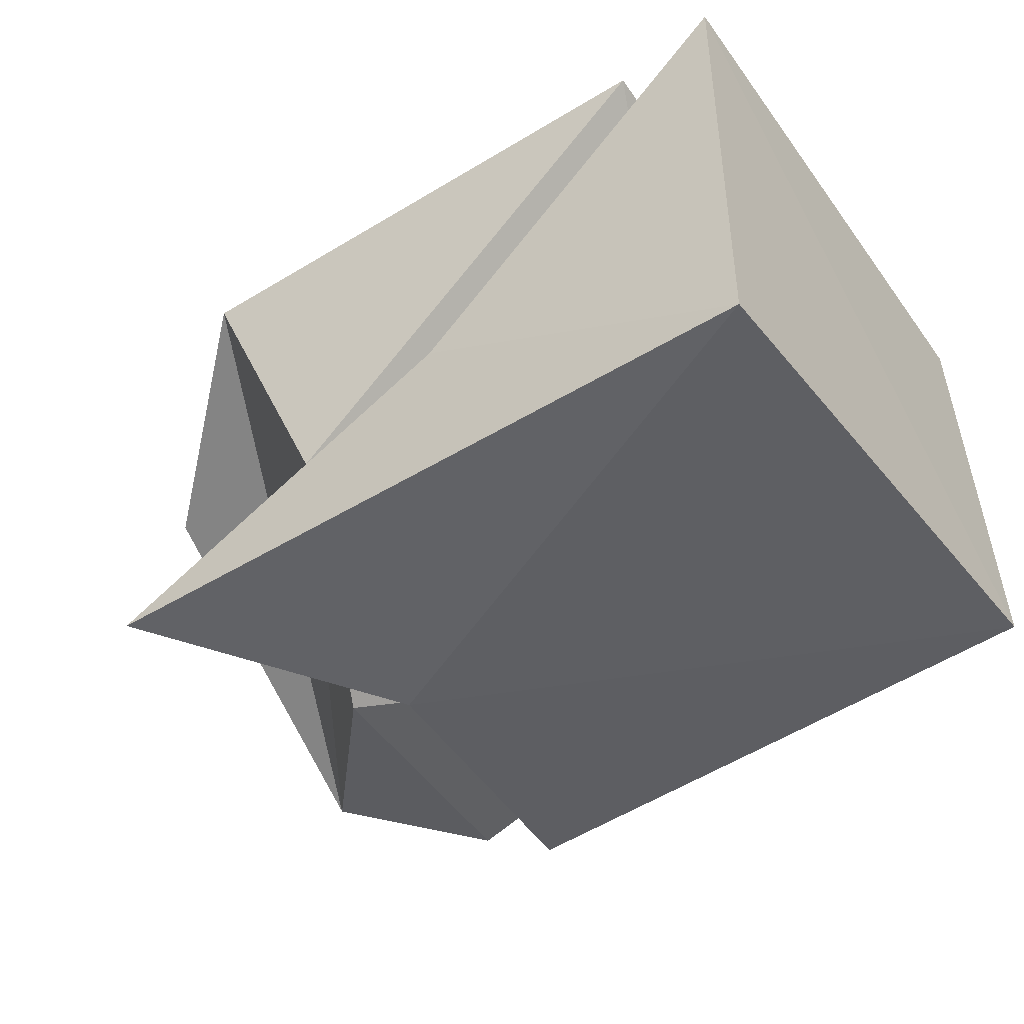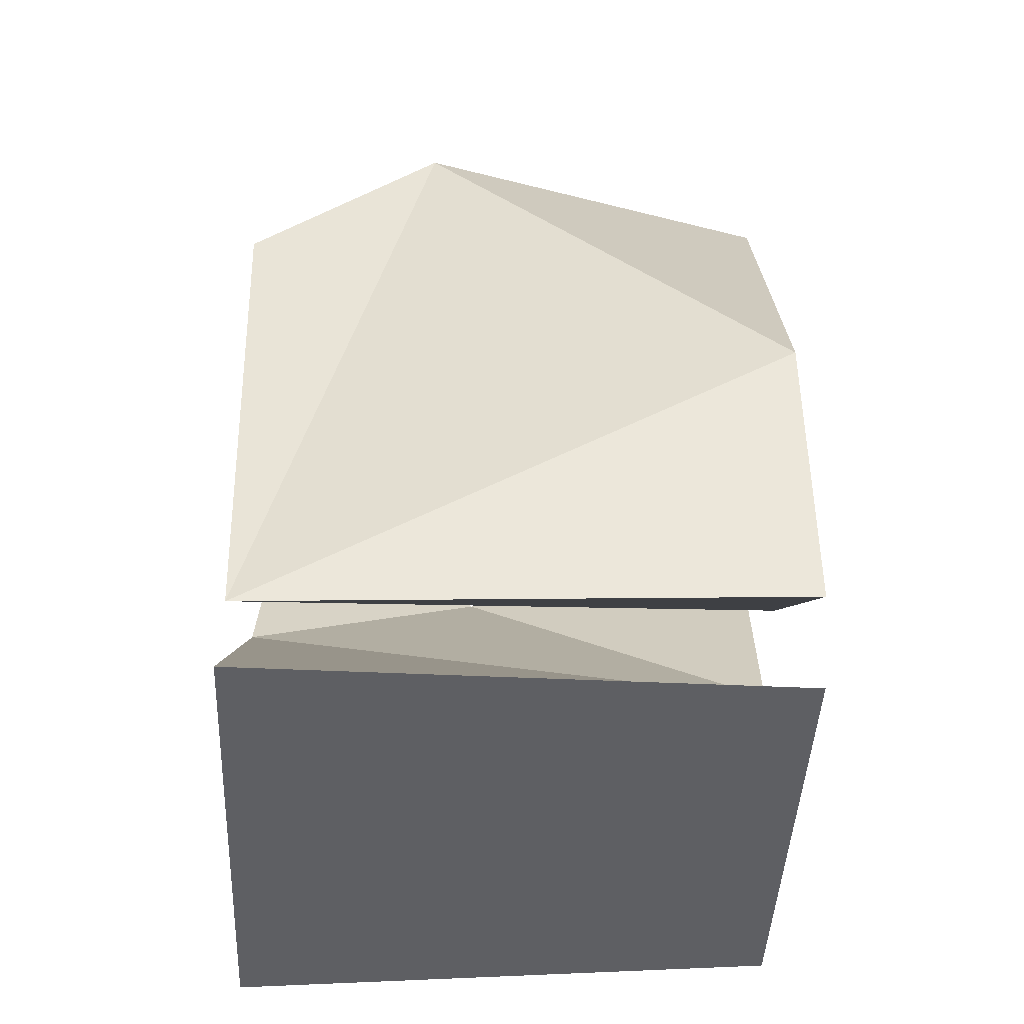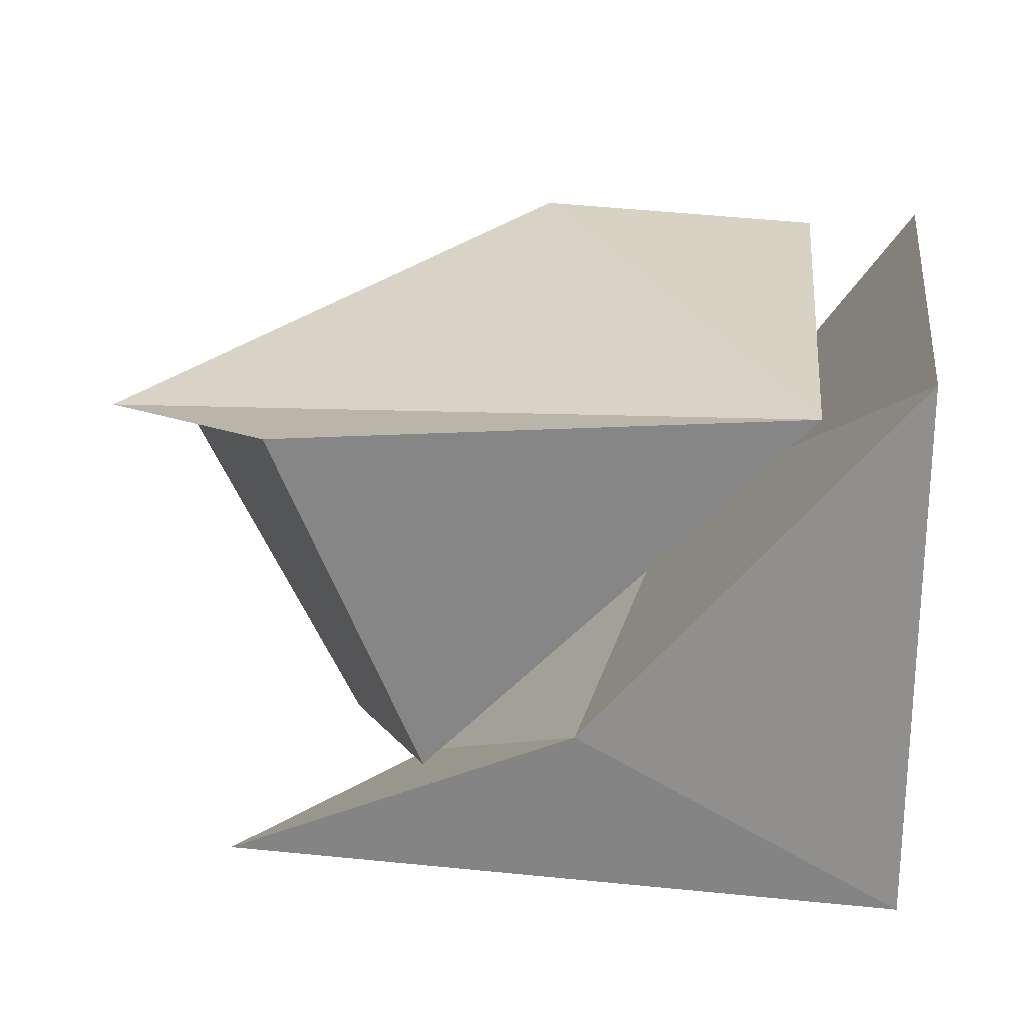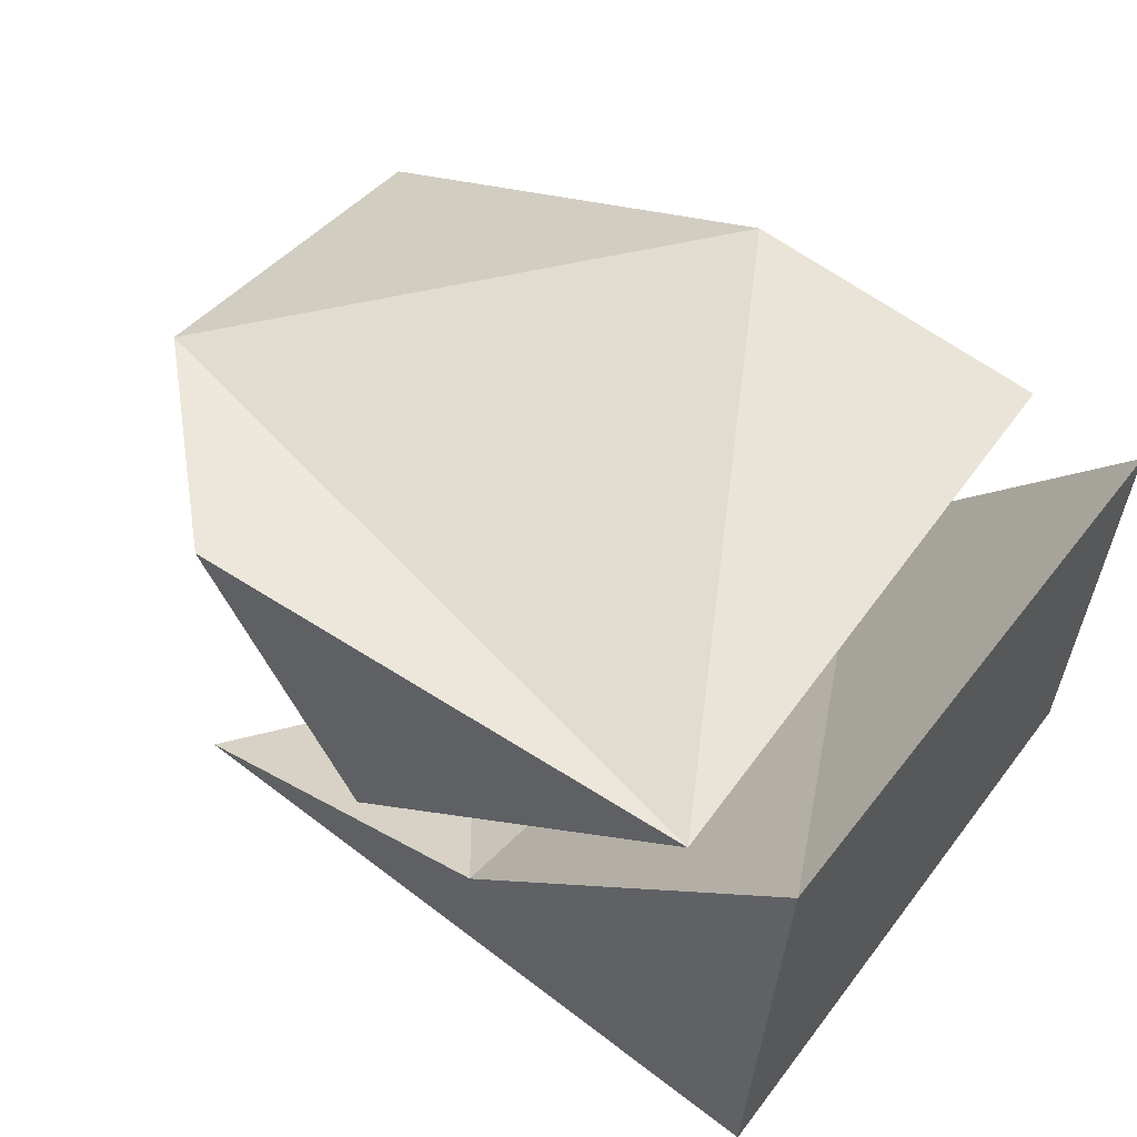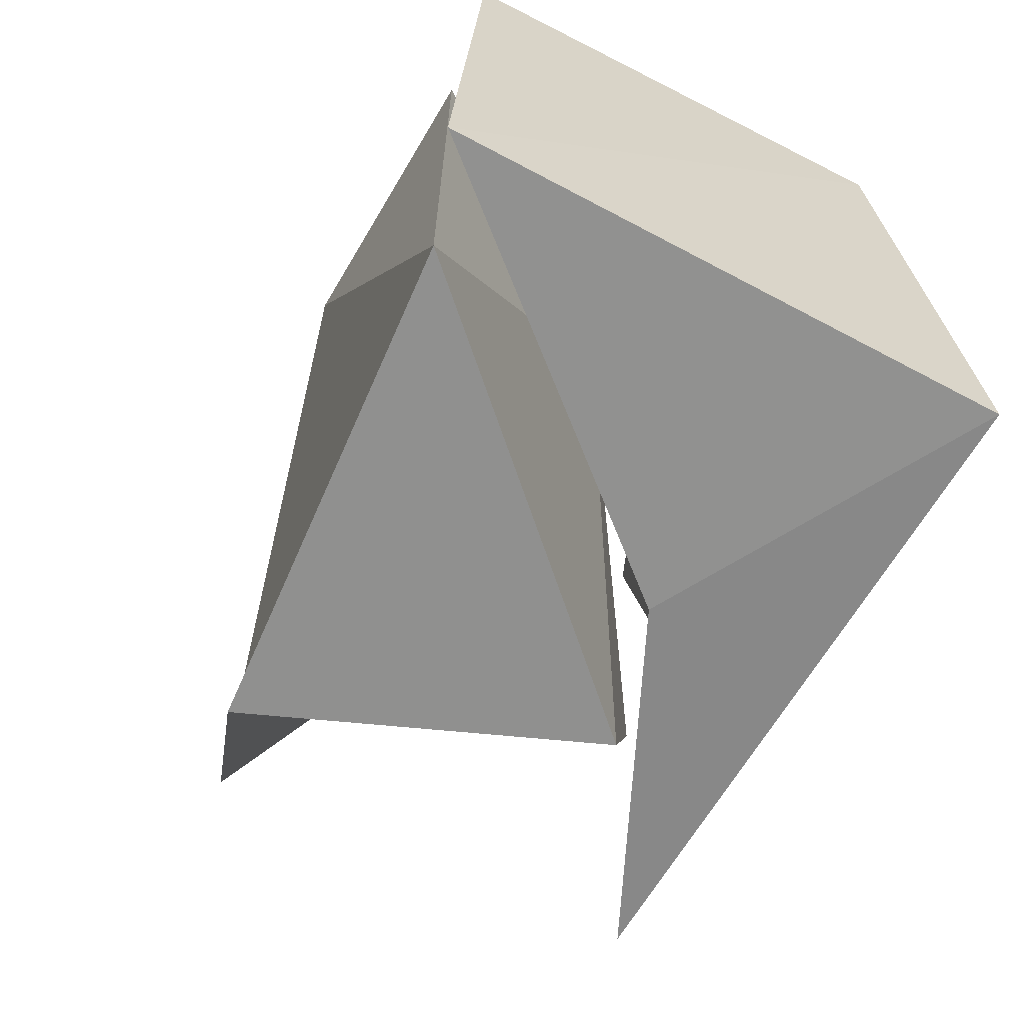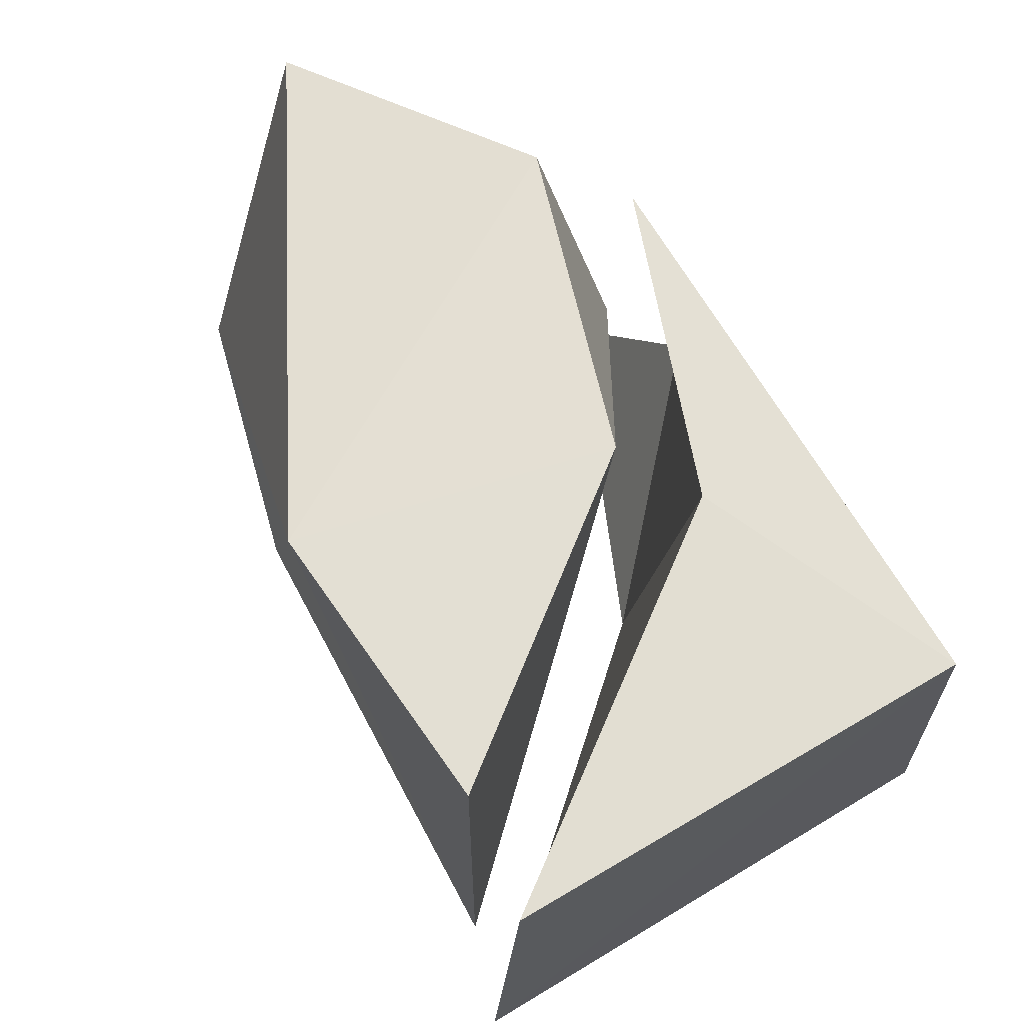
<metadata>
{"format":"obj","ext":"obj","renderer":"f3d","projection":"perspective","resolution":1024,"background":"white","views":[{"elev":-49.1,"azim":32.8,"up":"+Z"},{"elev":49.5,"azim":89.0,"up":"+Z"},{"elev":27.0,"azim":5.5,"up":"+Z"},{"elev":60.6,"azim":35.8,"up":"+Z"},{"elev":-64.7,"azim":62.0,"up":"+Y"},{"elev":66.7,"azim":57.8,"up":"+Y"}]}
</metadata>
<code>
g Rock_Block_crk_m_02_Collider
v -0.06314 0.004677 -0.2283
v -0.6036 0.8191 -0.01619
v -0.2146 0.3425 -0.3489
v 0.05287 0.799 0.3597
v -0.558 0.2762 0.2015
v -0.2708 -0.000169 0.2854
v 0.4757 0.01307 0.3409
v 0.481 0.7967 0.3399
v -0.2786 0.8 -0.2466
v 0.1708 0.8 -0.08913
v 0.6308 -0.03007 -0.413
v -0.1006 0.3257 -0.416
v 0.6625 0.7534 -0.3114
v 0.6214 0.01476 0.3954
v 0.6475 0.7741 0.3675
v 0.288 0.7795 -0.1547
v -0.154 0.7882 -0.3316
v 0.1585 -0.01713 -0.1545
v -0.3555 0.001329 -0.3933
f 1 2 3
f 4 2 5
f 2 6 5
f 4 7 8
f 2 9 3
f 7 5 6
f 4 10 9
f 2 4 9
f 6 1 7
f 4 5 7
f 10 3 9
f 7 10 8
f 11 12 13
f 14 11 13
f 15 13 16
f 13 17 16
f 14 18 11
f 18 19 11
f 12 19 18
f 12 16 17
f 16 14 15
f 4 8 10
f 2 1 6
f 10 1 3
f 7 1 10
f 12 17 13
f 15 14 13
f 11 19 12
f 12 18 16
f 16 18 14

</code>
